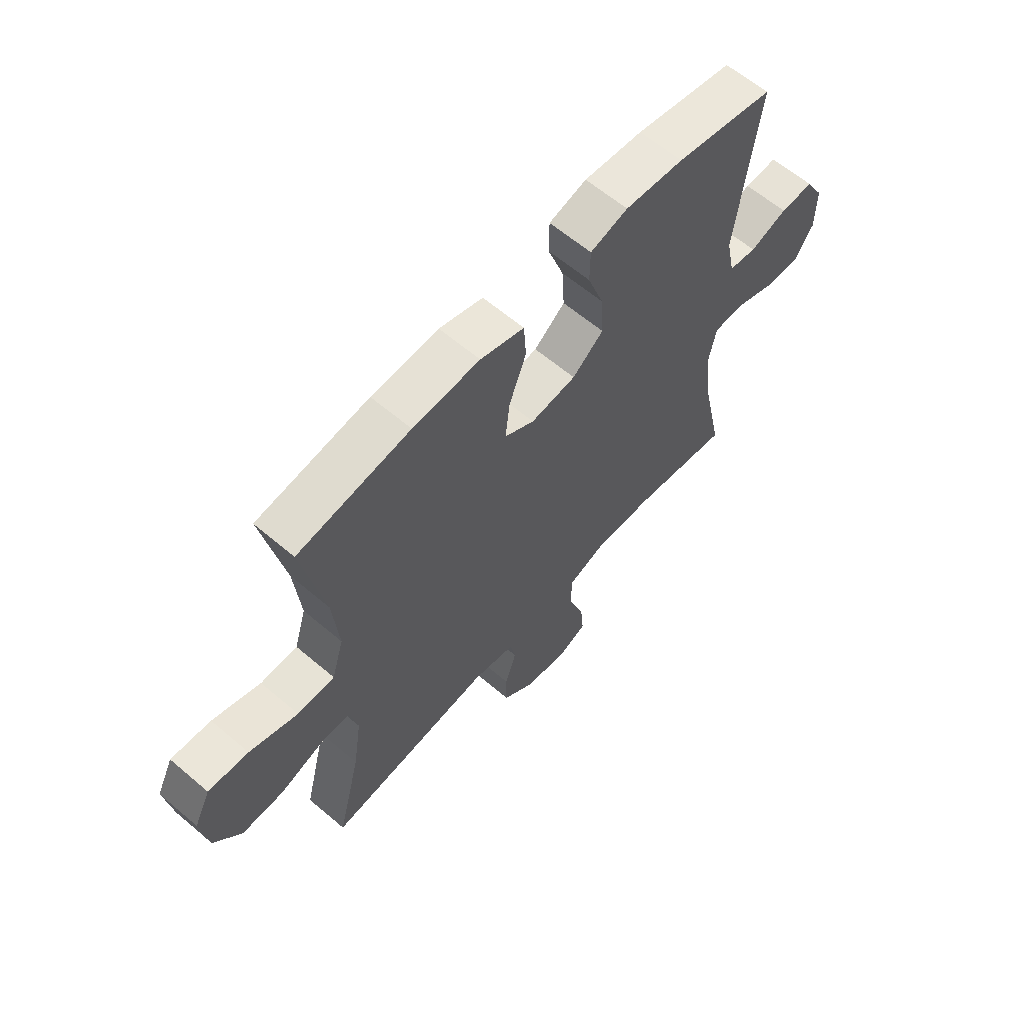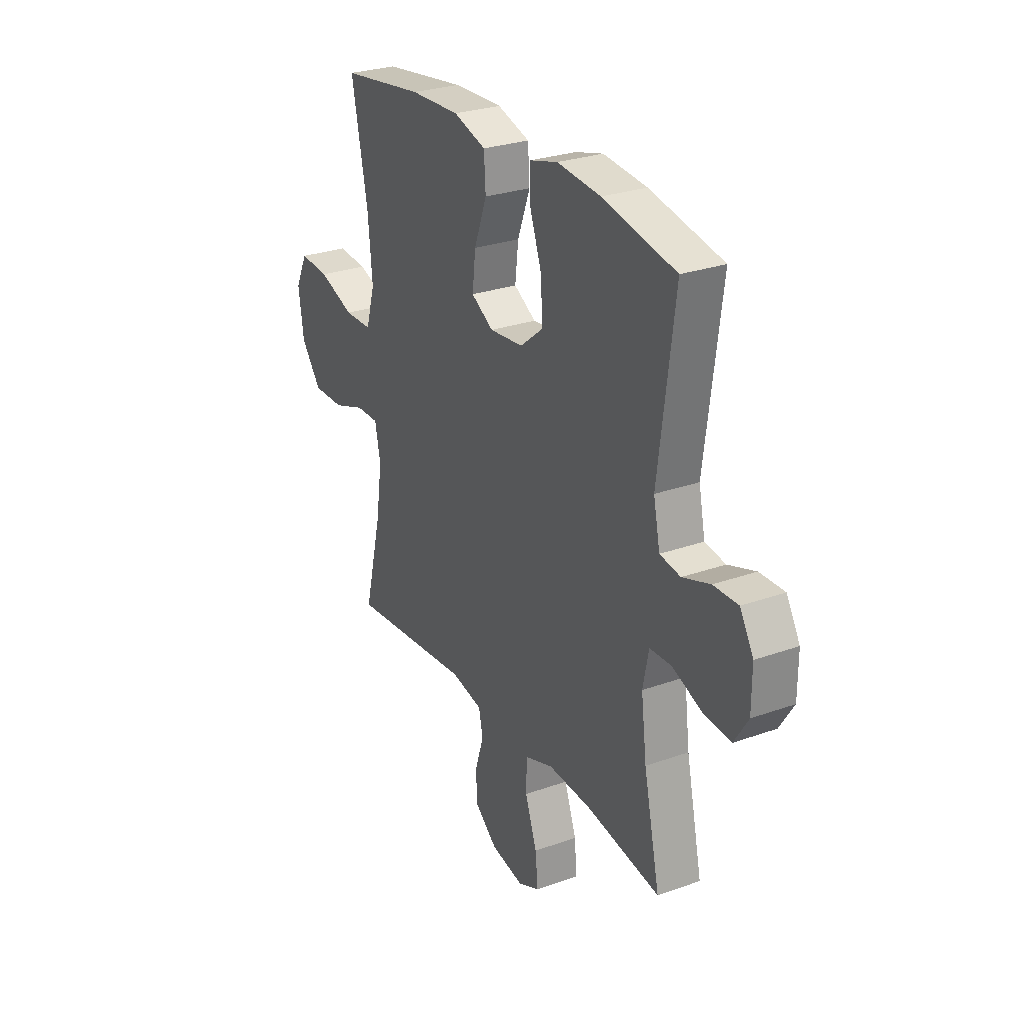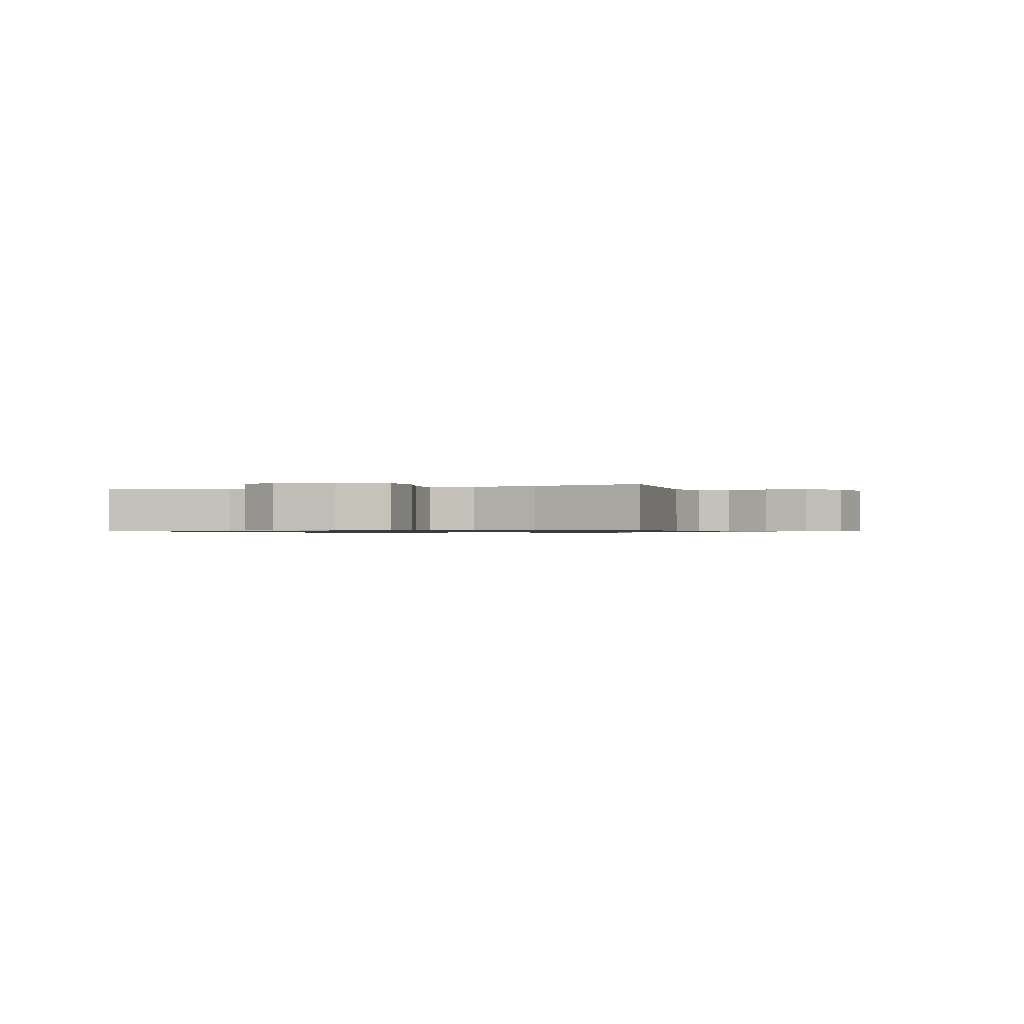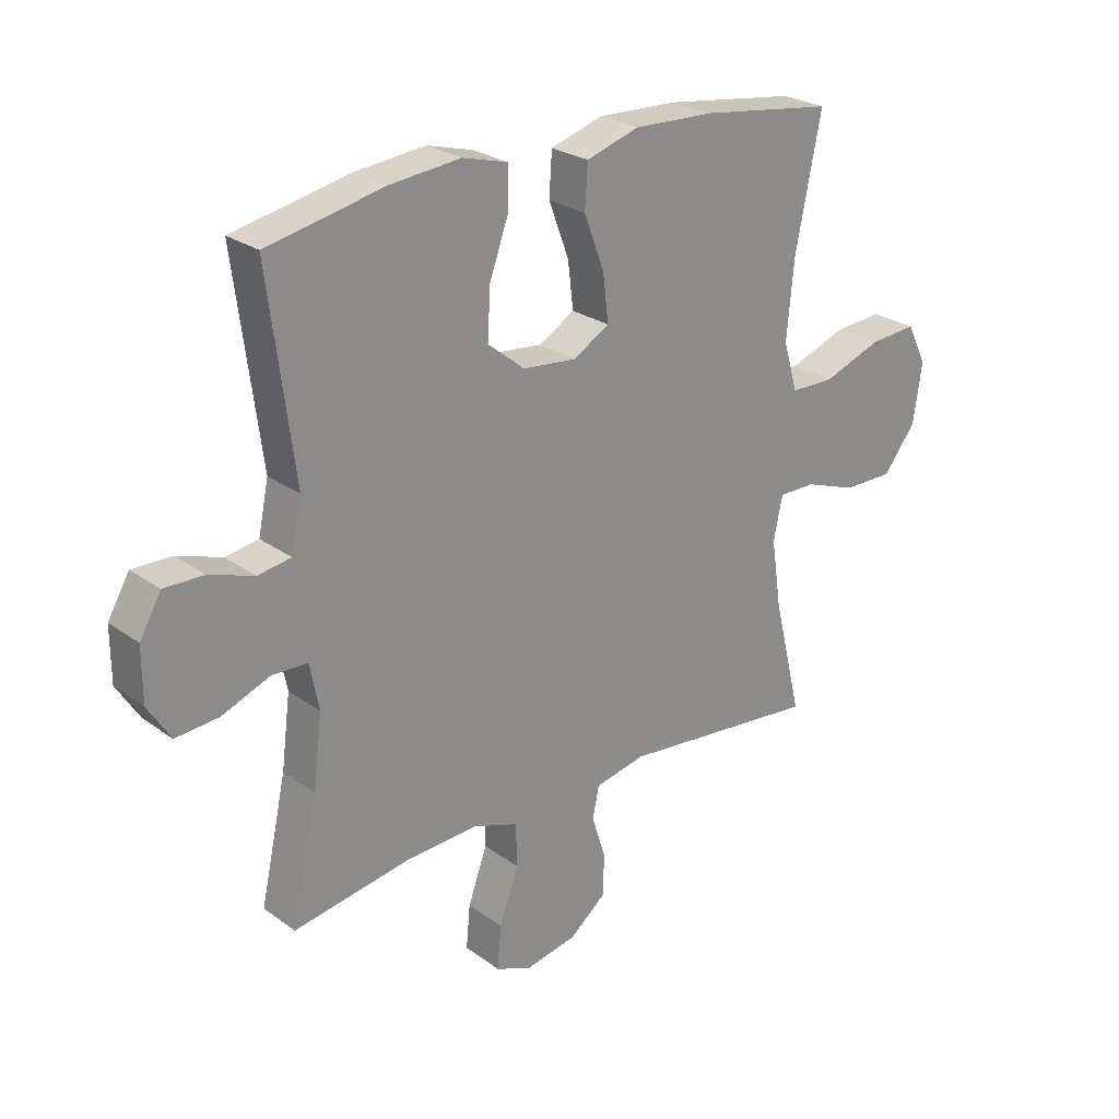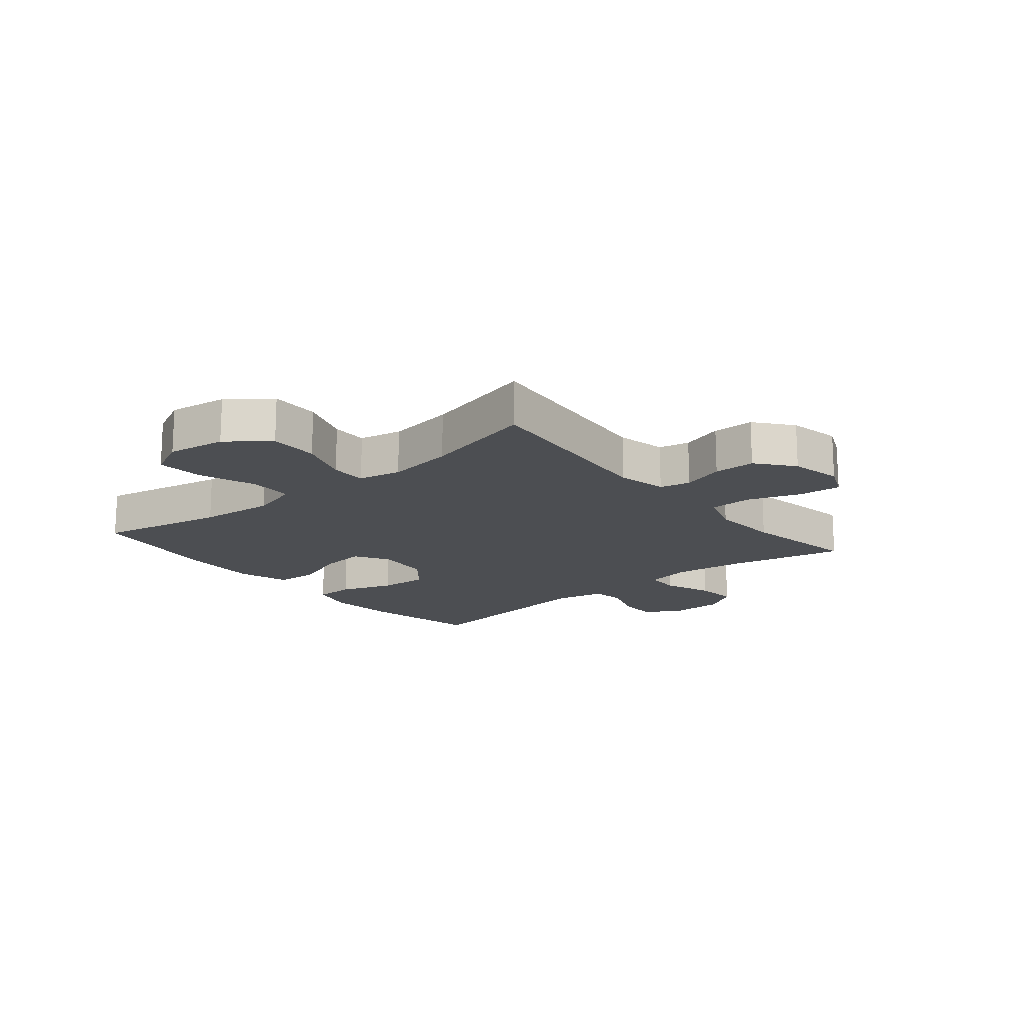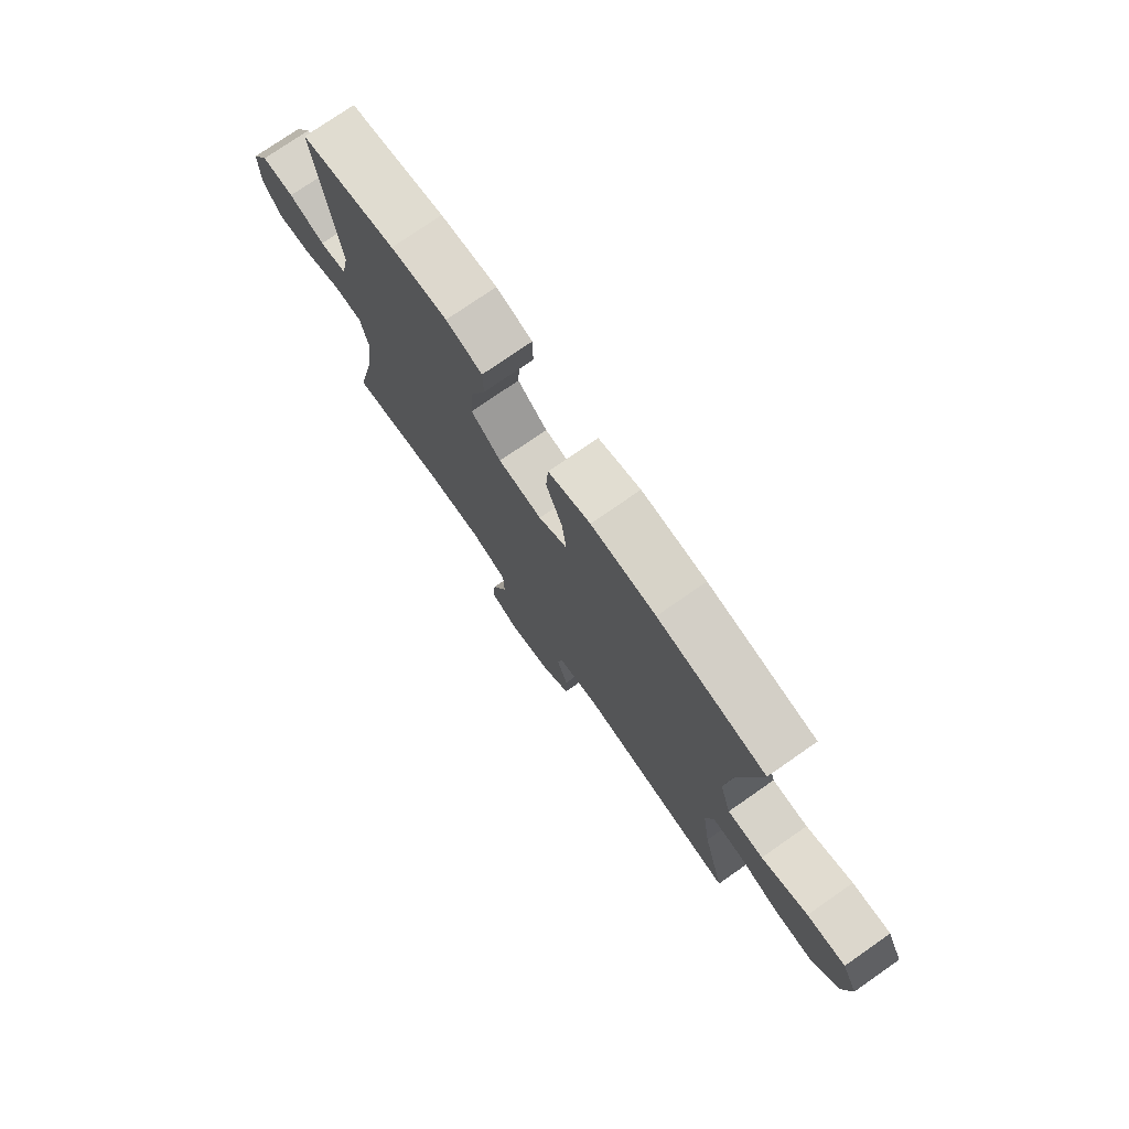
<metadata>
{"format":"obj","ext":"obj","renderer":"f3d","projection":"perspective","resolution":1024,"background":"white","views":[{"elev":62.0,"azim":130.8,"up":"+Z"},{"elev":27.6,"azim":-118.7,"up":"+Z"},{"elev":-0.8,"azim":110.4,"up":"+Y"},{"elev":25.4,"azim":-40.9,"up":"+Z"},{"elev":-16.6,"azim":129.7,"up":"+Y"},{"elev":75.8,"azim":55.2,"up":"+Z"}]}
</metadata>
<code>
o path472
v -0.4627 0.0375 0.1804
v -0.4806 0.0375 0.09413
v -0.5379 0.0375 0.08482
v -0.6146 0.0375 0.111
v -0.6832 0.0375 0.1123
v -0.7204 0.0375 0.04786
v -0.7203 0.0375 -0.04413
v -0.6812 0.0375 -0.1059
v -0.6069 0.0375 -0.09967
v -0.5235 0.0375 -0.06688
v -0.4625 0.0375 -0.06899
v -0.4466 0.0375 -0.1484
v -0.4621 0.0375 -0.2716
v -0.5071 0.0375 -0.4782
v -0.3022 0.0375 -0.444
v -0.1801 0.0375 -0.4376
v -0.1014 0.0375 -0.4651
v -0.09971 0.0375 -0.5391
v -0.1328 0.0375 -0.632
v -0.1398 0.0375 -0.7065
v -0.07926 0.0375 -0.7333
v 0.01156 0.0375 -0.7152
v 0.07592 0.0375 -0.6633
v 0.07637 0.0375 -0.5904
v 0.05281 0.0375 -0.5162
v 0.06445 0.0375 -0.4623
v 0.1519 0.0375 -0.4438
v 0.4948 0.0375 -0.4782
v 0.4457 0.0375 -0.2788
v 0.4283 0.0375 -0.1605
v 0.4438 0.0375 -0.08538
v 0.5072 0.0375 -0.08576
v 0.5972 0.0375 -0.1178
v 0.6837 0.0375 -0.1185
v 0.7401 0.0375 -0.0461
v 0.7551 0.0375 0.05662
v 0.7212 0.0375 0.1258
v 0.6385 0.0375 0.1195
v 0.539 0.0375 0.08316
v 0.4624 0.0375 0.08404
v 0.4377 0.0375 0.1688
v 0.4499 0.0375 0.3011
v 0.4948 0.0375 0.5235
v 0.2641 0.0375 0.5555
v 0.1261 0.0375 0.5606
v 0.03583 0.0375 0.5325
v 0.03091 0.0375 0.4587
v 0.06603 0.0375 0.3646
v 0.07518 0.0375 0.2851
v 0.01347 0.0375 0.2485
v -0.07968 0.0375 0.2578
v -0.1437 0.0375 0.3096
v -0.1385 0.0375 0.3956
v -0.1054 0.0375 0.4888
v -0.1061 0.0375 0.5572
v -0.1834 0.0375 0.5782
v -0.3041 0.0375 0.5658
v -0.5071 0.0375 0.5235
v -0.4627 -0.0375 0.1804
v -0.4806 -0.0375 0.09413
v -0.5379 -0.0375 0.08482
v -0.6146 -0.0375 0.111
v -0.6832 -0.0375 0.1123
v -0.7204 -0.0375 0.04786
v -0.7203 -0.0375 -0.04413
v -0.6812 -0.0375 -0.1059
v -0.6069 -0.0375 -0.09967
v -0.5235 -0.0375 -0.06688
v -0.4625 -0.0375 -0.06899
v -0.4466 -0.0375 -0.1484
v -0.4621 -0.0375 -0.2716
v -0.5071 -0.0375 -0.4782
v -0.3022 -0.0375 -0.444
v -0.1801 -0.0375 -0.4376
v -0.1014 -0.0375 -0.4651
v -0.09971 -0.0375 -0.5391
v -0.1328 -0.0375 -0.632
v -0.1398 -0.0375 -0.7065
v -0.07926 -0.0375 -0.7333
v 0.01156 -0.0375 -0.7152
v 0.07592 -0.0375 -0.6633
v 0.07637 -0.0375 -0.5904
v 0.05281 -0.0375 -0.5162
v 0.06445 -0.0375 -0.4623
v 0.1519 -0.0375 -0.4438
v 0.4948 -0.0375 -0.4782
v 0.4457 -0.0375 -0.2788
v 0.4283 -0.0375 -0.1605
v 0.4438 -0.0375 -0.08538
v 0.5072 -0.0375 -0.08576
v 0.5972 -0.0375 -0.1178
v 0.6837 -0.0375 -0.1185
v 0.7401 -0.0375 -0.0461
v 0.7551 -0.0375 0.05662
v 0.7212 -0.0375 0.1258
v 0.6385 -0.0375 0.1195
v 0.539 -0.0375 0.08316
v 0.4624 -0.0375 0.08404
v 0.4377 -0.0375 0.1688
v 0.4499 -0.0375 0.3011
v 0.4948 -0.0375 0.5235
v 0.2641 -0.0375 0.5555
v 0.1261 -0.0375 0.5606
v 0.03583 -0.0375 0.5325
v 0.03091 -0.0375 0.4587
v 0.06603 -0.0375 0.3646
v 0.07518 -0.0375 0.2851
v 0.01347 -0.0375 0.2485
v -0.07968 -0.0375 0.2578
v -0.1437 -0.0375 0.3096
v -0.1385 -0.0375 0.3956
v -0.1054 -0.0375 0.4888
v -0.1061 -0.0375 0.5572
v -0.1834 -0.0375 0.5782
v -0.3041 -0.0375 0.5658
v -0.5071 -0.0375 0.5235
v -0.1398 0.0375 -0.7065
v -0.1398 0.0375 -0.7065
v -0.07926 0.0375 -0.7333
v 0.01156 0.0375 -0.7152
v 0.07592 0.0375 -0.6633
v -0.1328 0.0375 -0.632
v 0.07637 0.0375 -0.5904
v -0.09971 0.0375 -0.5391
v 0.05281 0.0375 -0.5162
v -0.1014 0.0375 -0.4651
v -0.1014 0.0375 -0.4651
v 0.06445 0.0375 -0.4623
v 0.06445 0.0375 -0.4623
v -0.1801 0.0375 -0.4376
v 0.1519 0.0375 -0.4438
v -0.5071 0.0375 -0.4782
v -0.5071 0.0375 -0.4782
v -0.3022 0.0375 -0.444
v 0.4948 0.0375 -0.4782
v 0.4948 0.0375 -0.4782
v 0.4457 0.0375 -0.2788
v -0.4621 0.0375 -0.2716
v 0.4283 0.0375 -0.1605
v -0.4466 0.0375 -0.1484
v 0.4438 0.0375 -0.08538
v 0.4438 0.0375 -0.08538
v -0.4625 0.0375 -0.06899
v -0.4625 0.0375 -0.06899
v 0.5972 0.0375 -0.1178
v 0.6837 0.0375 -0.1185
v 0.7401 0.0375 -0.0461
v 0.5072 0.0375 -0.08576
v -0.7203 0.0375 -0.04413
v -0.6812 0.0375 -0.1059
v -0.6812 0.0375 -0.1059
v -0.6069 0.0375 -0.09967
v -0.5235 0.0375 -0.06688
v 0.7551 0.0375 0.05662
v -0.7204 0.0375 0.04786
v -0.6832 0.0375 0.1123
v -0.6832 0.0375 0.1123
v 0.7212 0.0375 0.1258
v 0.7212 0.0375 0.1258
v 0.539 0.0375 0.08316
v 0.4624 0.0375 0.08404
v 0.4624 0.0375 0.08404
v 0.6385 0.0375 0.1195
v 0.4377 0.0375 0.1688
v -0.6146 0.0375 0.111
v -0.5379 0.0375 0.08482
v -0.4806 0.0375 0.09413
v -0.4806 0.0375 0.09413
v -0.4627 0.0375 0.1804
v 0.4499 0.0375 0.3011
v 0.01347 0.0375 0.2485
v -0.07968 0.0375 0.2578
v 0.07518 0.0375 0.2851
v 0.07518 0.0375 0.2851
v -0.1437 0.0375 0.3096
v 0.06603 0.0375 0.3646
v -0.1385 0.0375 0.3956
v 0.03091 0.0375 0.4587
v -0.1054 0.0375 0.4888
v 0.03583 0.0375 0.5325
v 0.03583 0.0375 0.5325
v -0.1061 0.0375 0.5572
v -0.1061 0.0375 0.5572
v 0.4948 0.0375 0.5235
v 0.4948 0.0375 0.5235
v -0.5071 0.0375 0.5235
v -0.5071 0.0375 0.5235
v 0.1261 0.0375 0.5606
v 0.2641 0.0375 0.5555
v -0.3041 0.0375 0.5658
v -0.1834 0.0375 0.5782
v -0.1398 -0.0375 -0.7065
v -0.1398 -0.0375 -0.7065
v -0.07926 -0.0375 -0.7333
v 0.01156 -0.0375 -0.7152
v 0.07592 -0.0375 -0.6633
v -0.1328 -0.0375 -0.632
v 0.07637 -0.0375 -0.5904
v -0.09971 -0.0375 -0.5391
v 0.05281 -0.0375 -0.5162
v -0.1014 -0.0375 -0.4651
v -0.1014 -0.0375 -0.4651
v 0.06445 -0.0375 -0.4623
v 0.06445 -0.0375 -0.4623
v -0.1801 -0.0375 -0.4376
v 0.1519 -0.0375 -0.4438
v -0.5071 -0.0375 -0.4782
v -0.5071 -0.0375 -0.4782
v -0.3022 -0.0375 -0.444
v 0.4948 -0.0375 -0.4782
v 0.4948 -0.0375 -0.4782
v 0.4457 -0.0375 -0.2788
v -0.4621 -0.0375 -0.2716
v 0.4283 -0.0375 -0.1605
v -0.4466 -0.0375 -0.1484
v 0.4438 -0.0375 -0.08538
v 0.4438 -0.0375 -0.08538
v -0.4625 -0.0375 -0.06899
v -0.4625 -0.0375 -0.06899
v 0.5972 -0.0375 -0.1178
v 0.6837 -0.0375 -0.1185
v 0.7401 -0.0375 -0.0461
v 0.5072 -0.0375 -0.08576
v -0.7203 -0.0375 -0.04413
v -0.6812 -0.0375 -0.1059
v -0.6812 -0.0375 -0.1059
v -0.6069 -0.0375 -0.09967
v -0.5235 -0.0375 -0.06688
v 0.7551 -0.0375 0.05662
v -0.7204 -0.0375 0.04786
v -0.6832 -0.0375 0.1123
v -0.6832 -0.0375 0.1123
v 0.7212 -0.0375 0.1258
v 0.7212 -0.0375 0.1258
v 0.539 -0.0375 0.08316
v 0.4624 -0.0375 0.08404
v 0.4624 -0.0375 0.08404
v 0.6385 -0.0375 0.1195
v 0.4377 -0.0375 0.1688
v -0.6146 -0.0375 0.111
v -0.5379 -0.0375 0.08482
v -0.4806 -0.0375 0.09413
v -0.4806 -0.0375 0.09413
v -0.4627 -0.0375 0.1804
v 0.4499 -0.0375 0.3011
v 0.01347 -0.0375 0.2485
v -0.07968 -0.0375 0.2578
v 0.07518 -0.0375 0.2851
v 0.07518 -0.0375 0.2851
v -0.1437 -0.0375 0.3096
v 0.06603 -0.0375 0.3646
v -0.1385 -0.0375 0.3956
v 0.03091 -0.0375 0.4587
v -0.1054 -0.0375 0.4888
v 0.03583 -0.0375 0.5325
v 0.03583 -0.0375 0.5325
v -0.1061 -0.0375 0.5572
v -0.1061 -0.0375 0.5572
v 0.4948 -0.0375 0.5235
v 0.4948 -0.0375 0.5235
v -0.5071 -0.0375 0.5235
v -0.5071 -0.0375 0.5235
v 0.1261 -0.0375 0.5606
v 0.2641 -0.0375 0.5555
v -0.3041 -0.0375 0.5658
v -0.1834 -0.0375 0.5782
f 227 224 225
f 197 195 199
f 223 236 216
f 242 241 228
f 228 241 227
f 222 238 220
f 230 240 231
f 250 252 265
f 241 240 227
f 239 248 236
f 198 199 195
f 235 220 238
f 264 251 245
f 212 214 206
f 227 240 230
f 221 222 220
f 203 246 205
f 244 265 261
f 266 254 257
f 205 213 209
f 251 248 245
f 194 197 192
f 203 201 200
f 215 247 218
f 264 245 259
f 263 251 264
f 216 246 214
f 244 247 250
f 245 248 239
f 214 246 206
f 205 215 213
f 200 201 199
f 251 263 253
f 253 263 255
f 195 197 194
f 242 247 244
f 252 254 266
f 265 252 266
f 223 235 236
f 233 238 229
f 200 199 198
f 218 247 242
f 206 246 203
f 216 248 246
f 203 205 201
f 205 246 247
f 229 238 222
f 205 247 215
f 209 213 207
f 244 250 265
f 236 248 216
f 218 242 228
f 220 235 223
f 227 230 224
f 198 195 196
f 212 206 210
f 118 21 79 193
f 21 22 80 79
f 22 23 81 80
f 19 20 78 77
f 23 24 82 81
f 18 19 77 76
f 24 25 83 82
f 127 18 76 202
f 25 129 204 83
f 16 17 75 74
f 26 27 85 84
f 133 15 73 208
f 27 136 211 85
f 15 16 74 73
f 28 29 87 86
f 13 14 72 71
f 29 30 88 87
f 12 13 71 70
f 30 142 217 88
f 144 12 70 219
f 33 34 92 91
f 34 35 93 92
f 32 33 91 90
f 7 151 226 65
f 8 9 67 66
f 9 10 68 67
f 31 32 90 89
f 10 11 69 68
f 35 36 94 93
f 6 7 65 64
f 157 6 64 232
f 36 159 234 94
f 39 162 237 97
f 38 39 97 96
f 37 38 96 95
f 40 41 99 98
f 4 5 63 62
f 3 4 62 61
f 168 3 61 243
f 1 2 60 59
f 41 42 100 99
f 50 51 109 108
f 174 50 108 249
f 51 52 110 109
f 48 49 107 106
f 52 53 111 110
f 47 48 106 105
f 53 54 112 111
f 181 47 105 256
f 54 183 258 112
f 42 185 260 100
f 187 1 59 262
f 45 46 104 103
f 44 45 103 102
f 43 44 102 101
f 57 58 116 115
f 56 57 115 114
f 55 56 114 113
f 152 150 149
f 122 124 120
f 148 141 161
f 167 153 166
f 153 152 166
f 147 145 163
f 155 156 165
f 175 190 177
f 166 152 165
f 164 161 173
f 123 120 124
f 160 163 145
f 189 170 176
f 137 131 139
f 152 155 165
f 146 145 147
f 128 130 171
f 169 186 190
f 191 182 179
f 130 134 138
f 176 170 173
f 119 117 122
f 128 125 126
f 140 143 172
f 189 184 170
f 188 189 176
f 141 139 171
f 169 175 172
f 170 164 173
f 139 131 171
f 130 138 140
f 125 124 126
f 176 178 188
f 178 180 188
f 120 119 122
f 167 169 172
f 177 191 179
f 190 191 177
f 148 161 160
f 158 154 163
f 125 123 124
f 143 167 172
f 131 128 171
f 141 171 173
f 128 126 130
f 130 172 171
f 154 147 163
f 130 140 172
f 134 132 138
f 169 190 175
f 161 141 173
f 143 153 167
f 145 148 160
f 152 149 155
f 123 121 120
f 137 135 131

</code>
